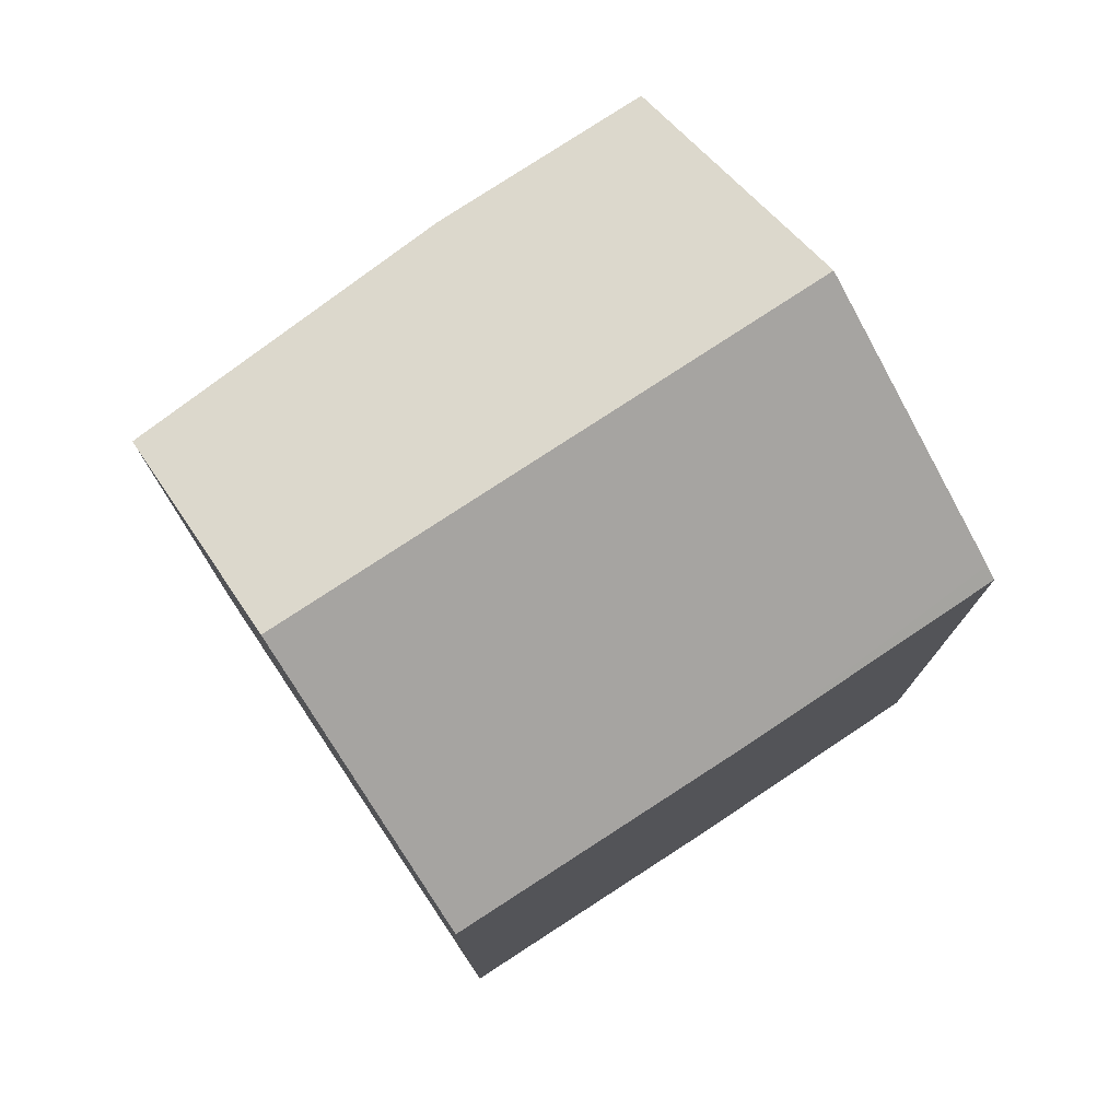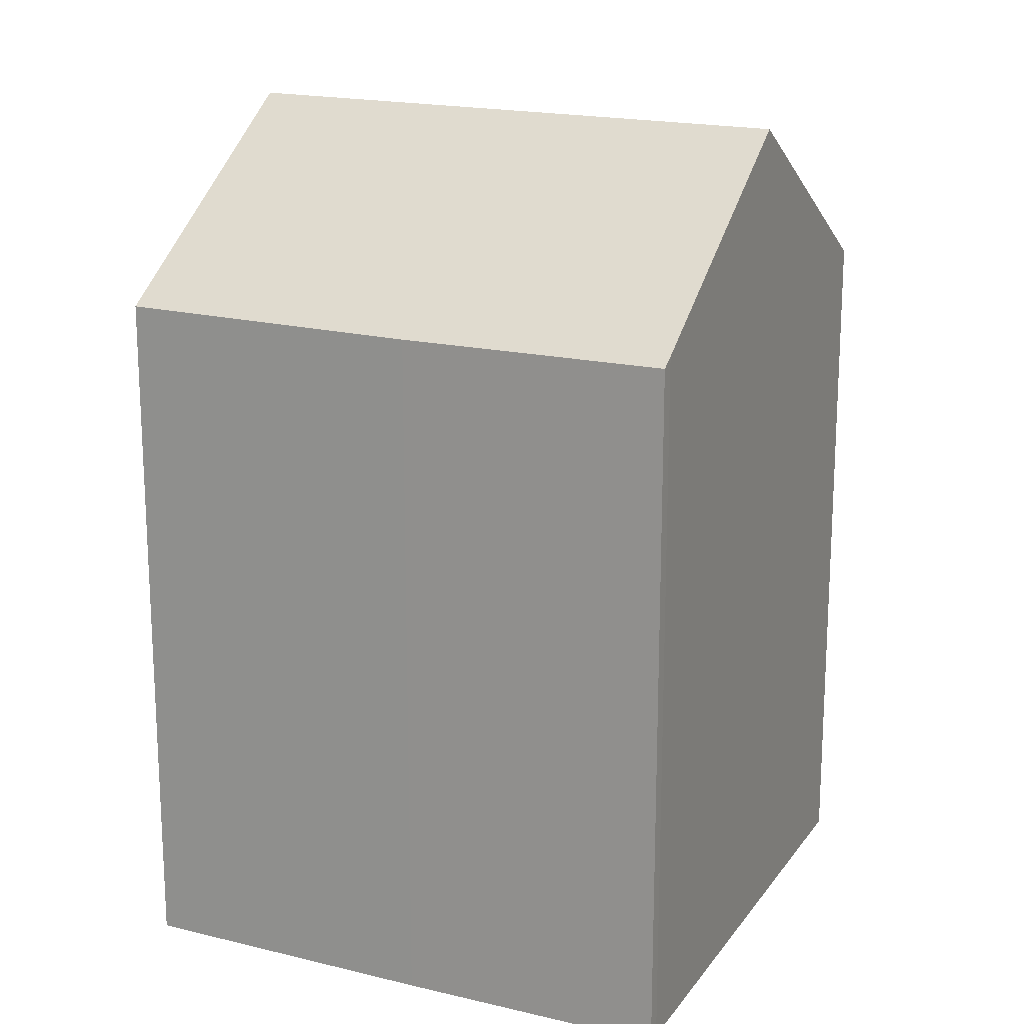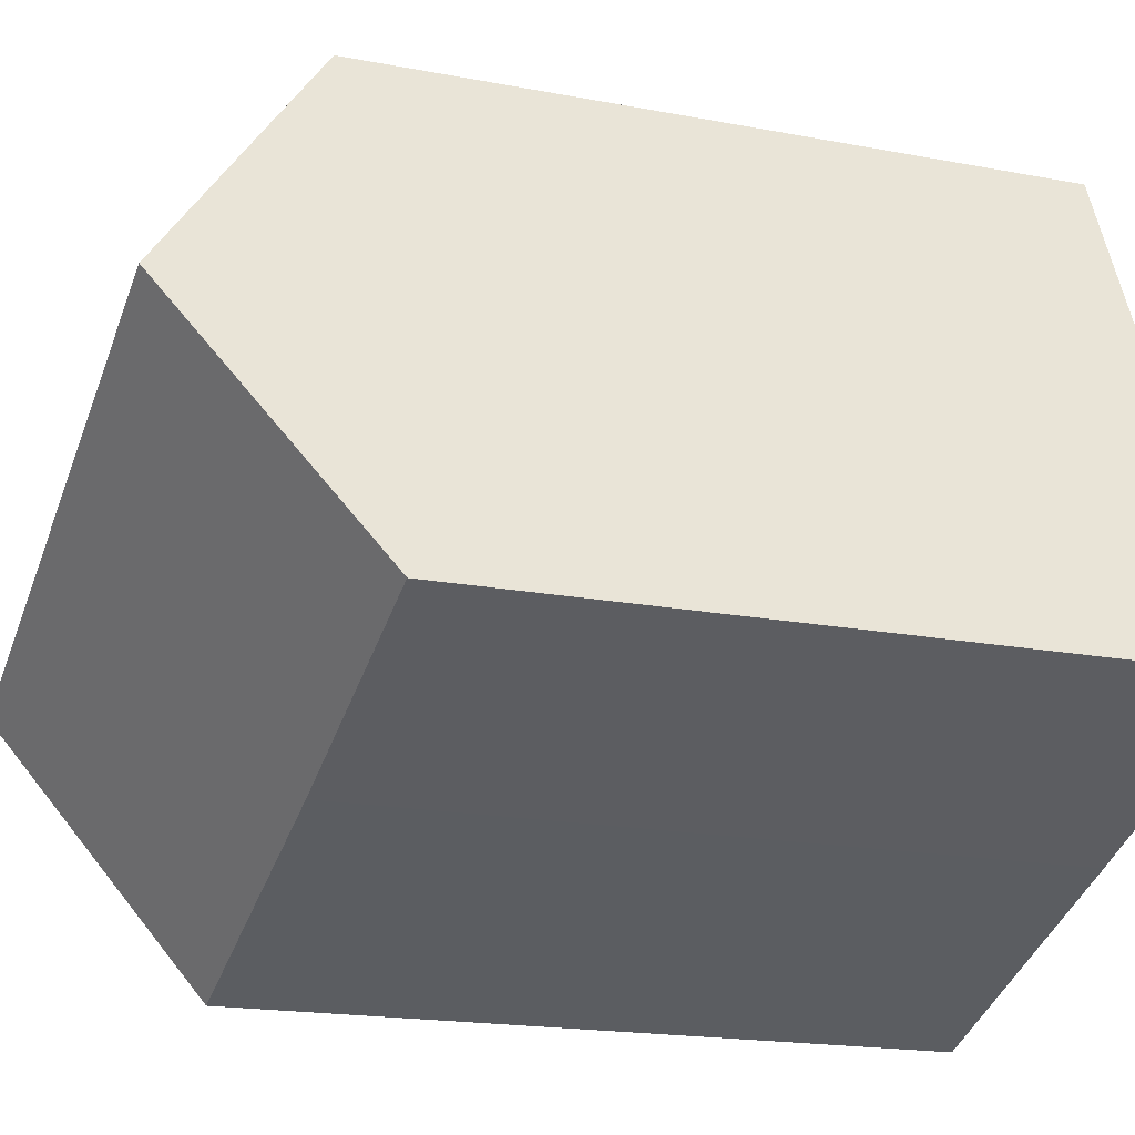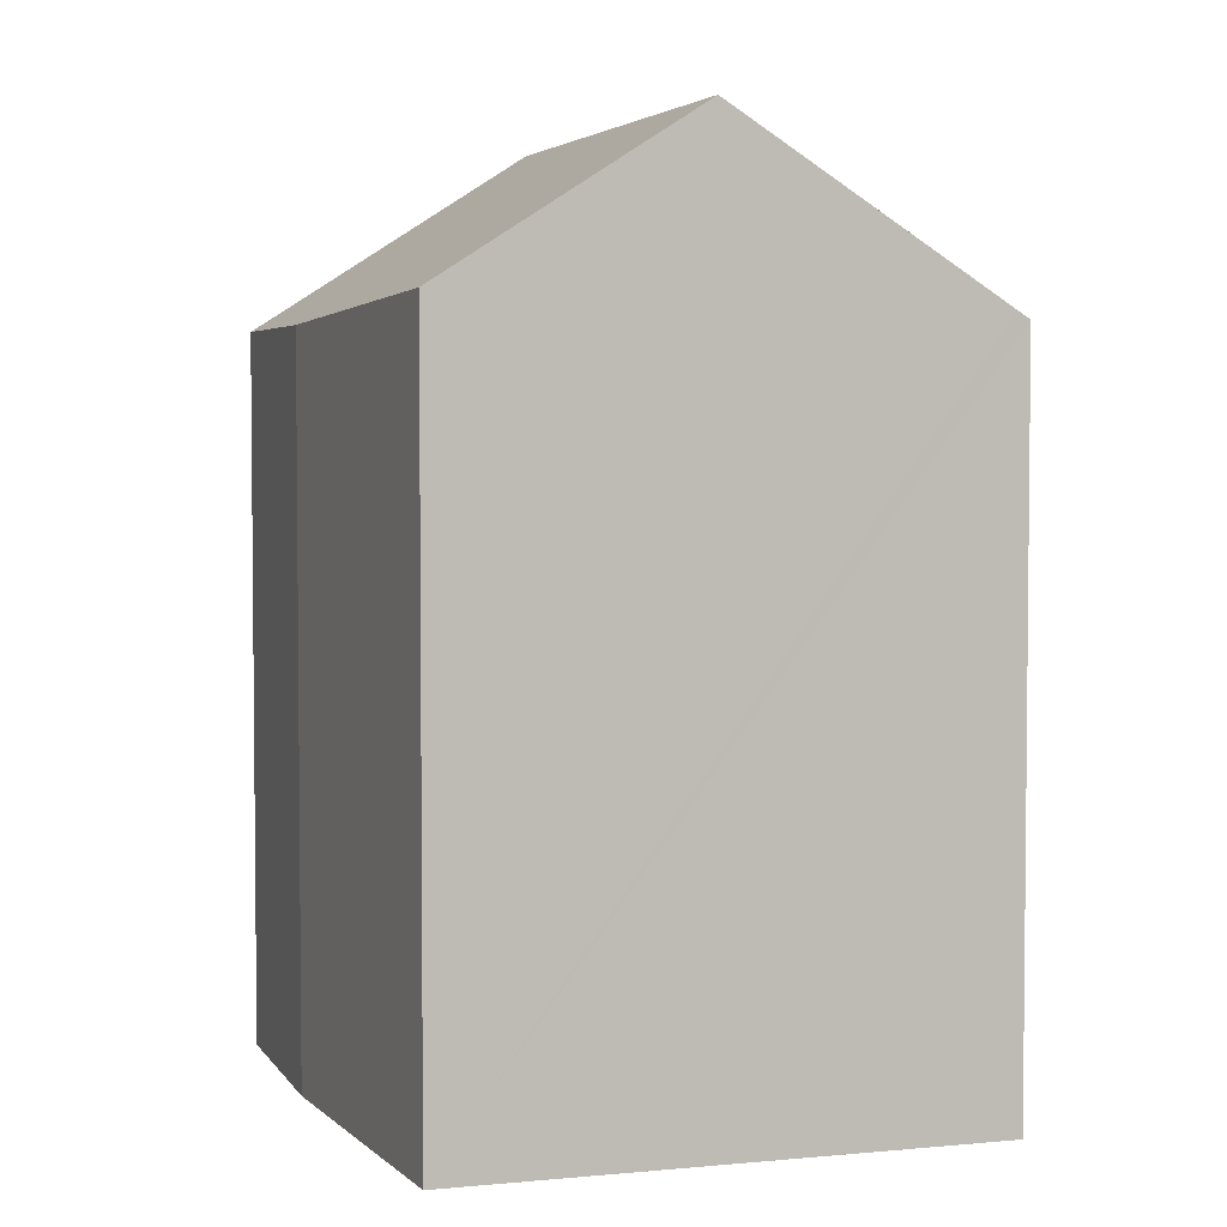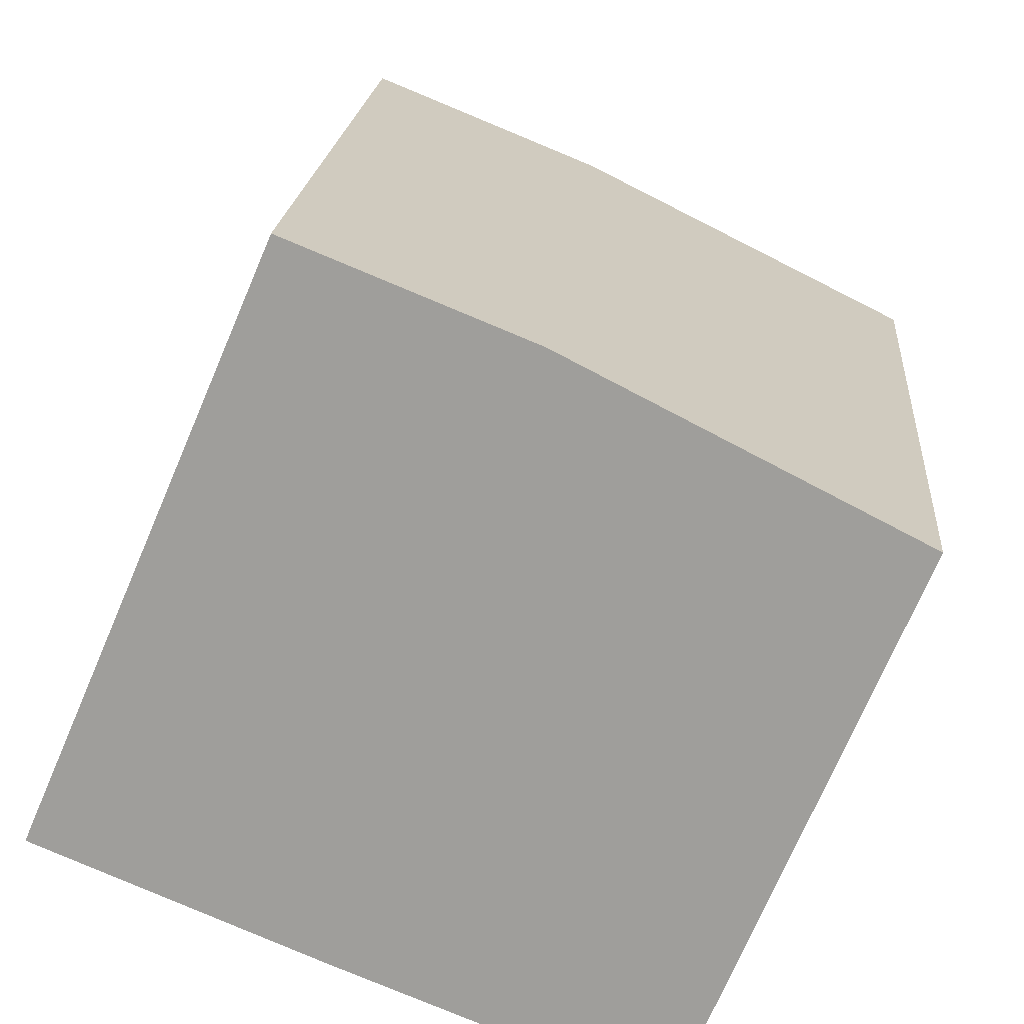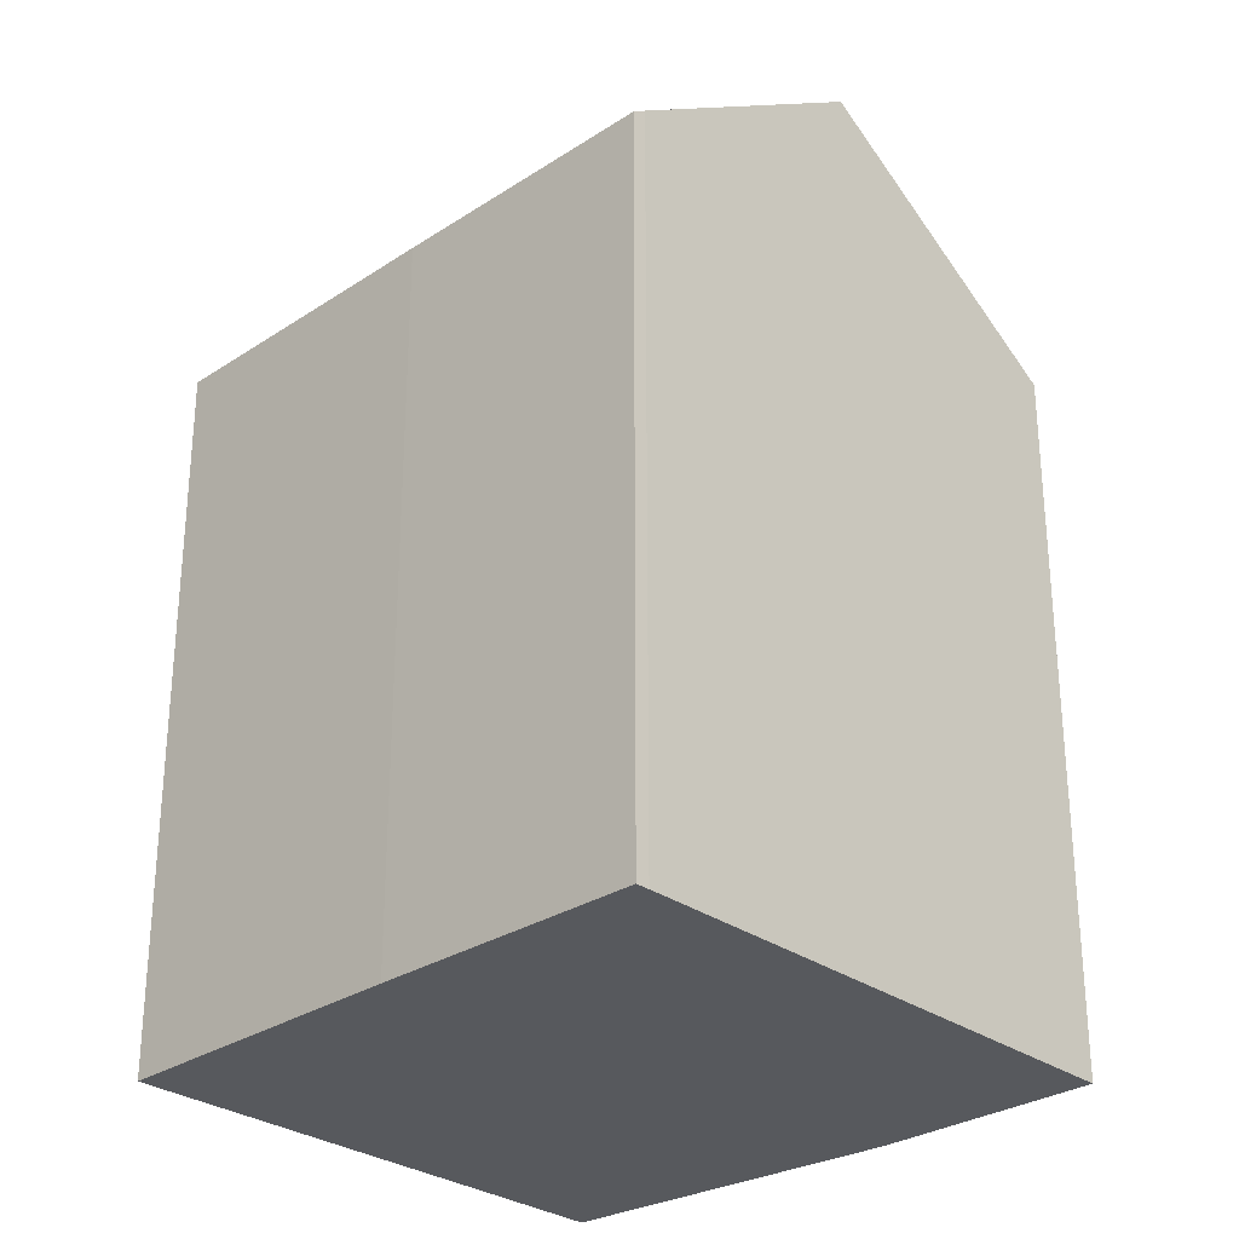
<metadata>
{"format":"obj","ext":"obj","renderer":"f3d","projection":"perspective","resolution":1024,"background":"white","views":[{"elev":77.8,"azim":168.8,"up":"+Y"},{"elev":18.3,"azim":-132.6,"up":"+Y"},{"elev":-17.9,"azim":-110.8,"up":"+Z"},{"elev":3.9,"azim":94.7,"up":"+Y"},{"elev":18.5,"azim":4.4,"up":"+Z"},{"elev":-29.3,"azim":-113.7,"up":"+Y"}]}
</metadata>
<code>
v  0.12 16.83 0.299
v  5.932 16.6 -2.46
v  0 16.63 1.018e-15
v  2.6 20.85 6.129
v  15.24 20.85 0.993
v  12.68 16.63 -5.153
v  12.8 16.82 -4.878
v  12.88 16.95 -4.681
v  10.18 16.64 10.21
v  5.195 16.64 12.23
v  17.52 17.1 6.454
v  12.68 3.155e-16 -5.153
v  5.932 1.506e-16 -2.46
v  0 0 0
v  17.52 -3.952e-16 6.454
v  15.24 -6.08e-17 0.993
v  12.88 2.866e-16 -4.681
v  12.8 2.987e-16 -4.878
v  0.12 -1.831e-17 0.299
v  2.6 -3.753e-16 6.129
v  5.195 -7.489e-16 12.23
v  10.18 -6.251e-16 10.21
g defaultobject
f 1 2 3
f 2 1 4
f 2 4 5
f 2 5 6
f 6 5 7
f 7 5 8
f 9 4 10
f 4 9 5
f 5 9 11
f 12 2 6
f 2 12 13
f 2 13 14
f 15 5 11
f 5 15 8
f 8 15 7
f 7 15 6
f 6 15 12
f 12 15 16
f 12 16 17
f 12 17 18
f 14 3 2
f 3 19 1
f 19 3 14
f 20 1 19
f 20 4 1
f 4 20 10
f 10 20 21
f 21 9 10
f 9 21 22
f 9 15 11
f 15 9 22
f 13 19 14
f 19 13 20
f 20 13 21
f 21 13 12
f 21 12 22
f 22 12 18
f 22 18 17
f 22 17 16
f 22 16 15

</code>
